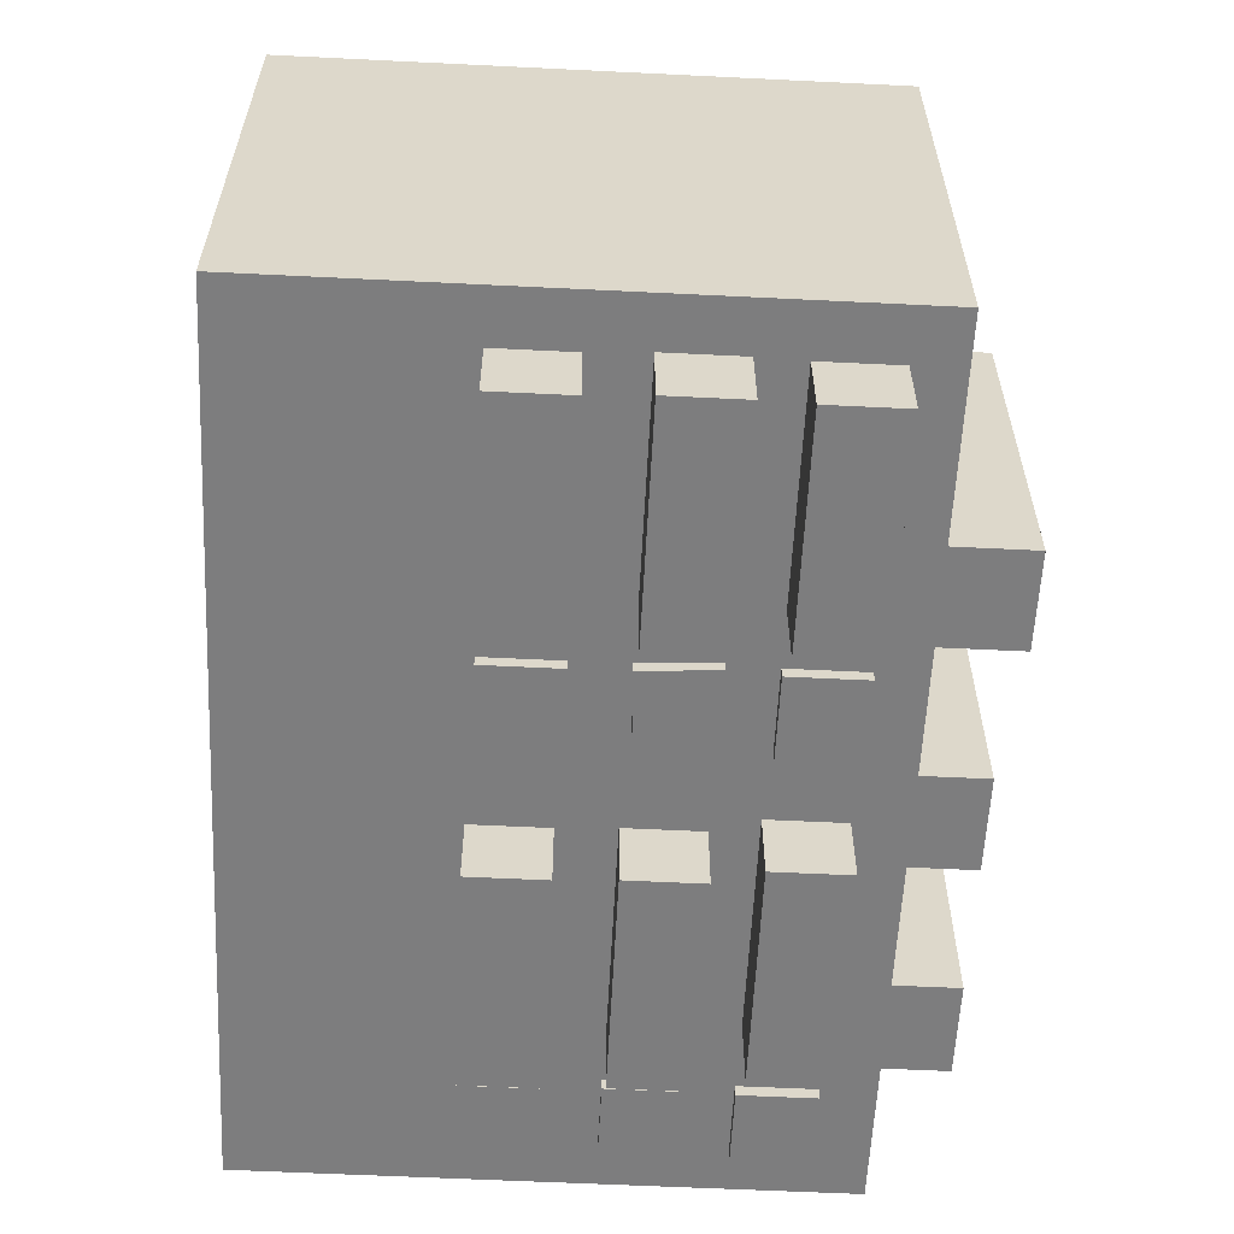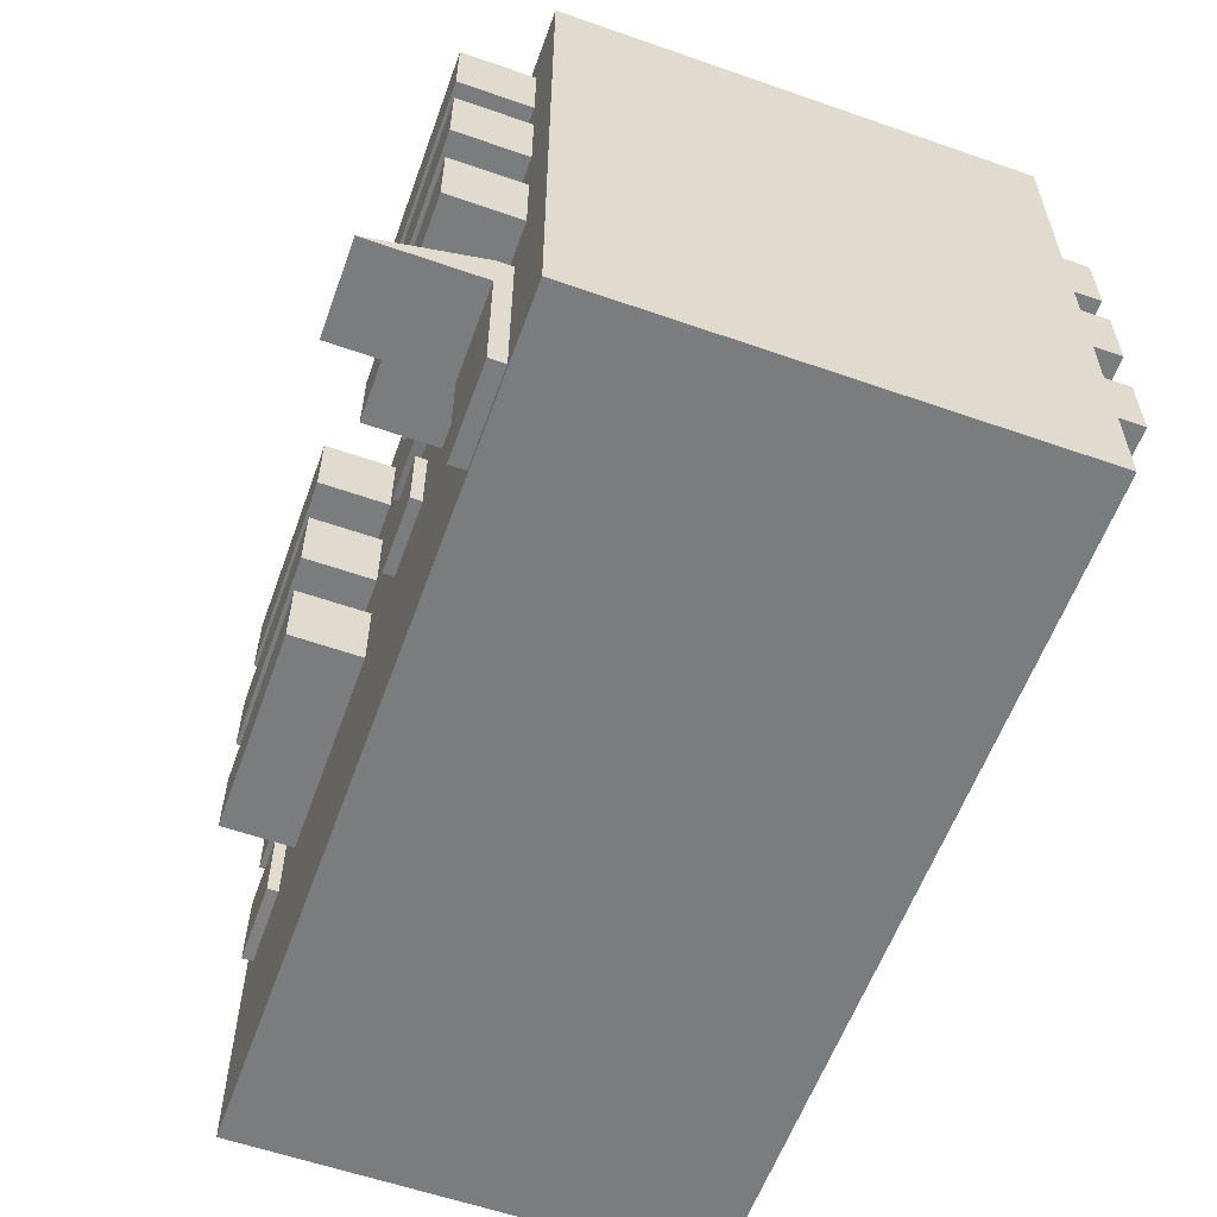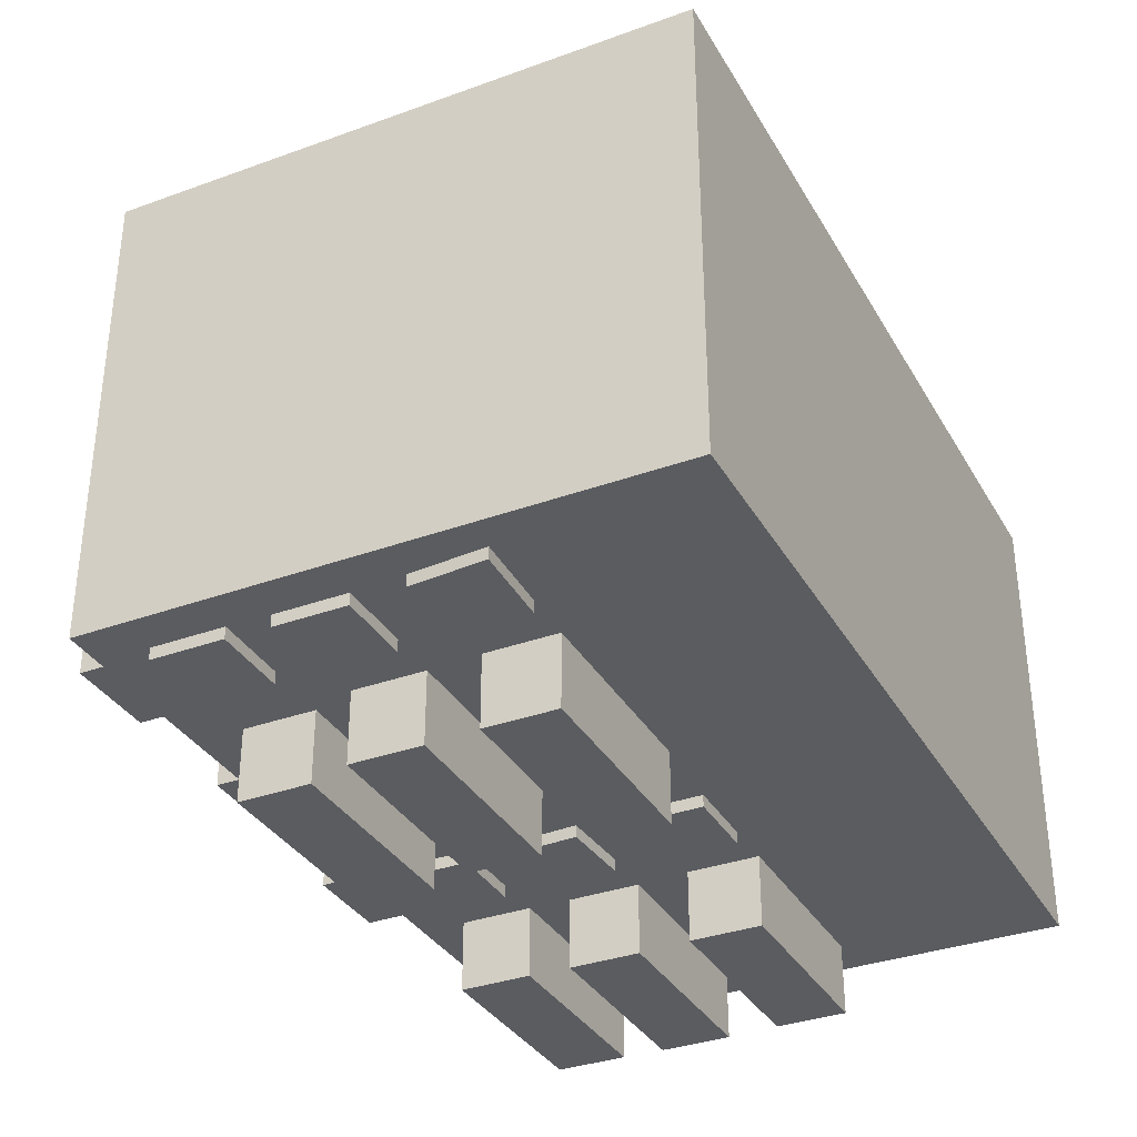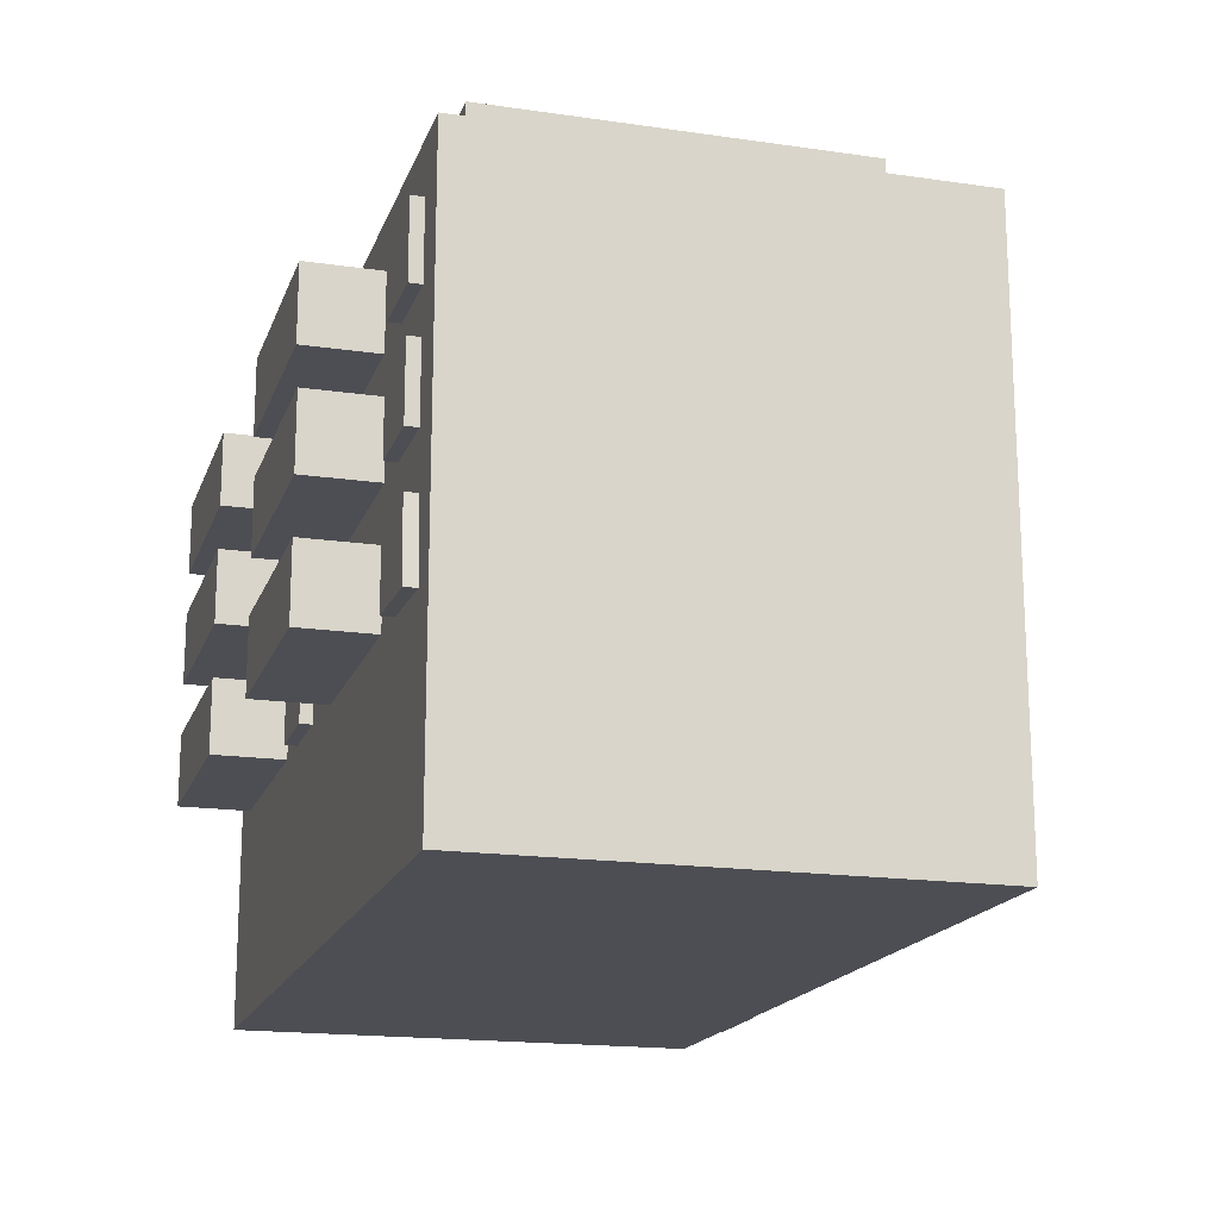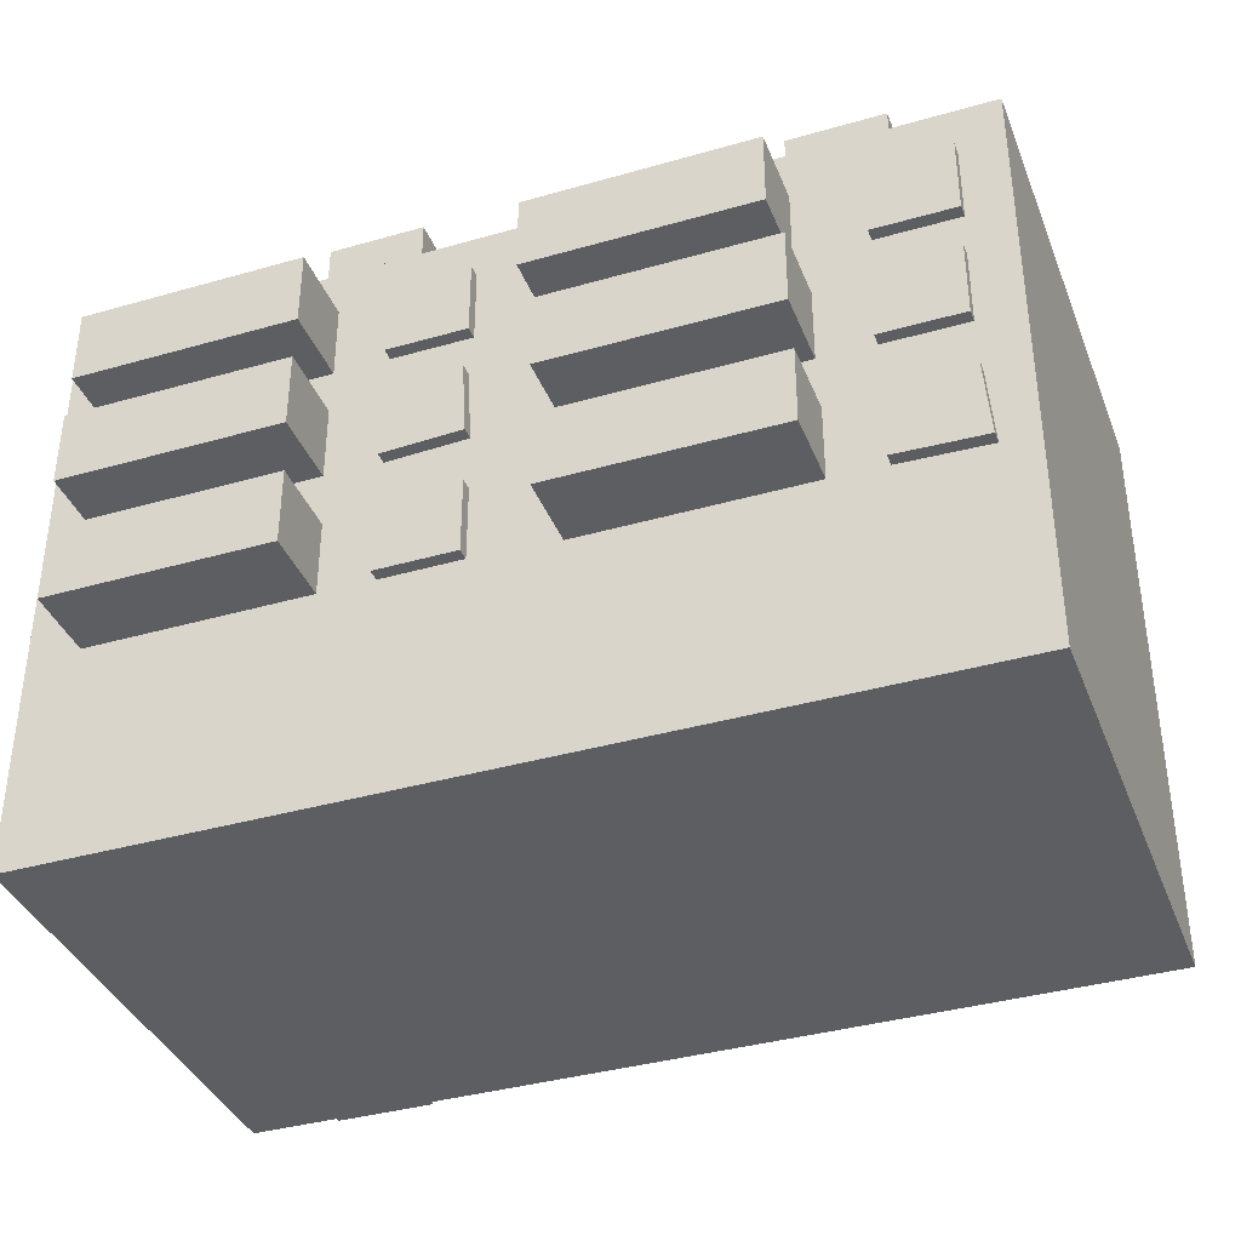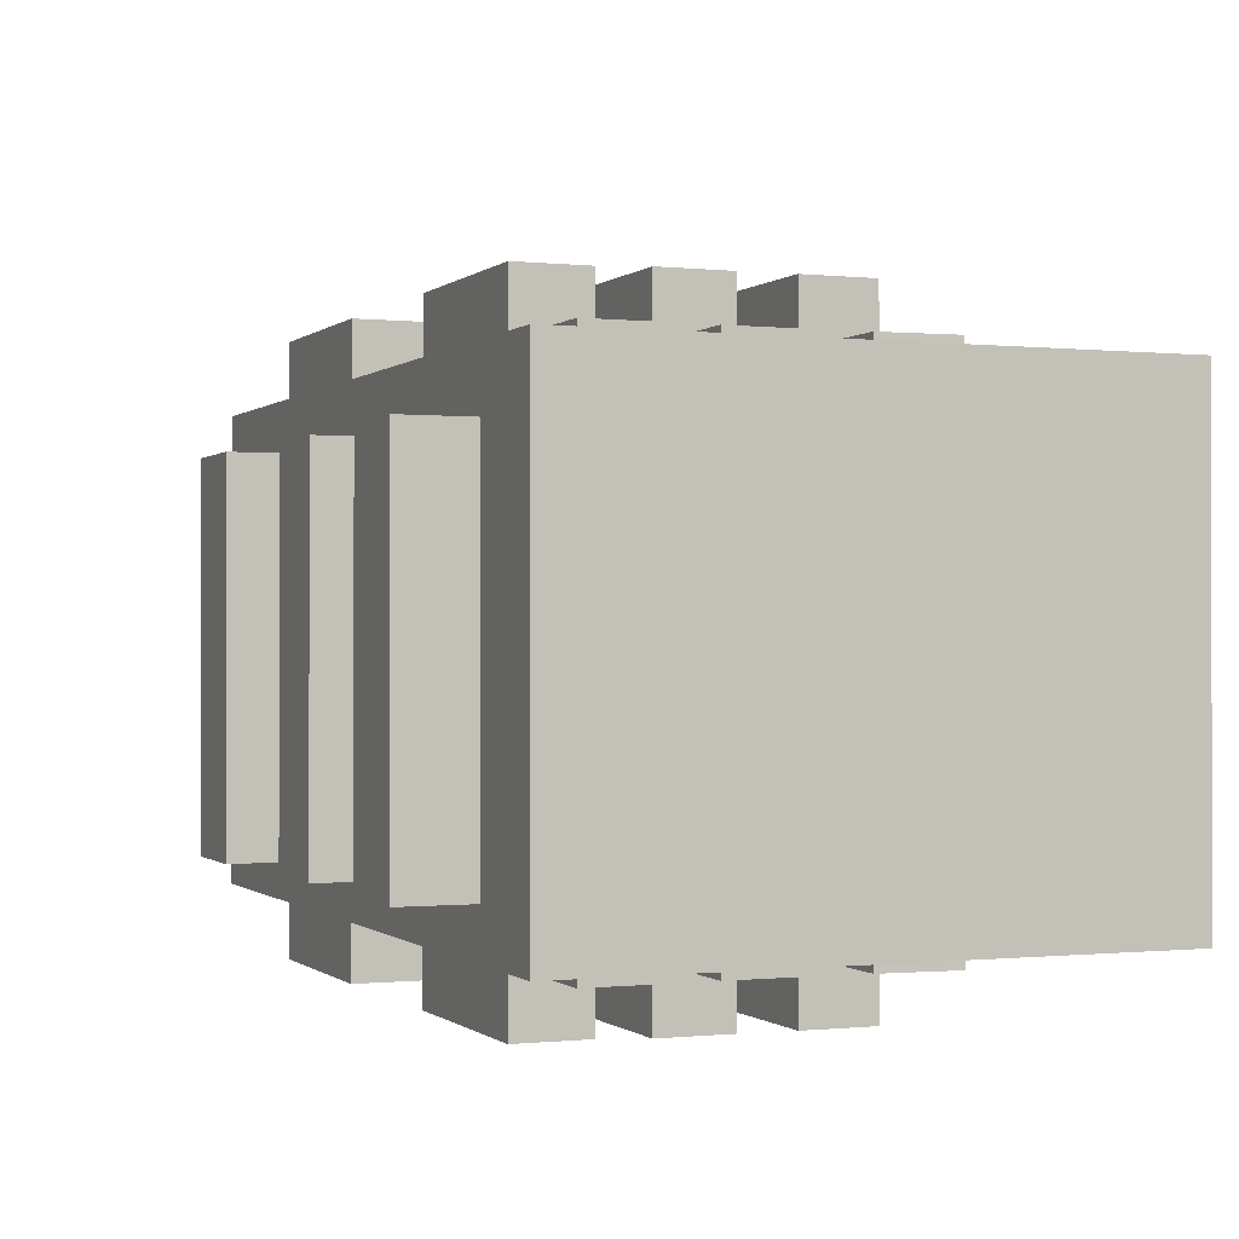
<metadata>
{"format":"obj","ext":"obj","renderer":"f3d","projection":"perspective","resolution":1024,"background":"white","views":[{"elev":-59.2,"azim":87.1,"up":"+Z"},{"elev":-58.7,"azim":70.2,"up":"+Y"},{"elev":-34.3,"azim":-63.9,"up":"+Z"},{"elev":-17.4,"azim":-106.2,"up":"+Y"},{"elev":-37.7,"azim":-159.9,"up":"+Y"},{"elev":-0.5,"azim":-112.0,"up":"+Z"}]}
</metadata>
<code>
o house
v 0.4137 1.428 -0.8593
v 0.4137 1.428 0.8565
v 0.3967 0.9923 0.8565
v 0.3967 0.9923 -0.8593
v 0.3967 0.7358 0.8565
v 0.3967 0.7358 -0.8593
v 0.1242 0.9923 0.8565
v 0.1242 0.9923 -0.8593
v 0.1242 0.7358 0.8565
v 0.1242 0.7358 -0.8593
v -1.394 0.7069 -0.8593
v -1.394 0.7069 0.8565
v -1.374 0.9724 -0.8593
v -1.374 0.9724 0.8565
v -1.102 0.7159 -0.8593
v -1.102 0.7159 0.8565
v -1.102 0.9724 -0.8593
v -1.102 0.9724 0.8565
v -1.092 1.414 0.8565
v -1.092 1.414 -0.8593
v -1.092 1.158 0.8565
v -1.092 1.158 -0.8593
v -1.364 1.414 0.8565
v -1.364 1.414 -0.8593
v -1.364 1.158 0.8565
v -1.364 1.158 -0.8593
v -1.369 1.564 -0.8593
v -1.369 1.564 0.8565
v -1.369 1.82 -0.8593
v -1.369 1.82 0.8565
v -1.097 1.564 -0.8593
v -1.097 1.564 0.8565
v -1.097 1.82 -0.8593
v -1.097 1.82 0.8565
v 1.513 2 -0.8172
v 1.513 0 -0.8172
v 1.513 2 0.8172
v 1.513 0 0.8172
v -1.513 2 -0.8172
v -1.513 0 -0.8172
v -1.513 2 0.8172
v -1.513 0 0.8172
v 0.3992 1.172 0.8565
v 0.3992 1.172 -0.8593
v 0.1416 1.44 0.8565
v 0.1416 1.44 -0.8593
v 0.1271 1.184 0.8565
v 0.1271 1.184 -0.8593
v 0.1292 1.584 -0.8593
v 0.1292 1.584 0.8565
v 0.1292 1.84 -0.8593
v 0.1292 1.84 0.8565
v 0.4017 1.584 -0.8593
v 0.4017 1.584 0.8565
v 0.4017 1.84 -0.8593
v 0.4017 1.84 0.8565
v -0.1581 1.419 -1.069
v -0.1581 1.419 1.067
v -0.168 0.9769 1.067
v -0.168 0.9769 -1.069
v -0.168 0.7205 1.067
v -0.168 0.7205 -1.069
v -0.9208 0.9769 1.067
v -0.9208 0.9769 -1.069
v -0.9208 0.7205 1.067
v -0.9208 0.7205 -1.069
v -0.1581 1.162 1.067
v -0.1581 1.162 -1.069
v -0.9108 1.419 1.067
v -0.9108 1.419 -1.069
v -0.9108 1.162 1.067
v -0.9108 1.162 -1.069
v -0.861 1.568 -1.069
v -0.861 1.568 1.067
v -0.861 1.825 -1.069
v -0.861 1.825 1.067
v -0.1082 1.568 -1.069
v -0.1082 1.568 1.067
v -0.1082 1.825 -1.069
v -0.1082 1.825 1.067
v 1.345 1.434 -1.069
v 1.345 1.434 1.067
v 1.336 0.9923 1.067
v 1.336 0.9923 -1.069
v 1.336 0.7358 1.067
v 1.336 0.7358 -1.069
v 0.5828 0.9923 1.067
v 0.5828 0.9923 -1.069
v 0.5828 0.7358 1.067
v 0.5828 0.7358 -1.069
v 1.345 1.178 1.067
v 1.345 1.178 -1.069
v 0.5928 1.434 1.067
v 0.5928 1.434 -1.069
v 0.5928 1.178 1.067
v 0.5928 1.178 -1.069
v 0.5878 1.584 -1.069
v 0.5878 1.584 1.067
v 0.5878 1.84 -1.069
v 0.5878 1.84 1.067
v 1.341 1.584 -1.069
v 1.341 1.584 1.067
v 1.341 1.84 -1.069
v 1.341 1.84 1.067
v -0.8121 2.247 -0.6575
v -0.8121 1.958 -0.6575
v -0.8121 2.247 0.6142
v -0.8121 1.958 0.6142
v -1.139 2.247 -0.6575
v -1.139 1.958 -0.6575
v -1.139 2.247 0.6142
v -1.139 1.958 0.6142
v 0.7217 2.298 -0.6575
v 0.7217 1.972 -0.6575
v 0.7217 2.298 0.6142
v 0.7217 1.972 0.6142
v 0.3948 2.298 -0.6575
v 0.3948 1.972 -0.6575
v 0.3948 2.298 0.6142
v 0.3948 1.972 0.6142
v -0.04249 2.247 -0.6575
v -0.04249 1.958 -0.6575
v -0.04249 2.247 0.6142
v -0.04249 1.958 0.6142
v -0.3694 2.247 -0.6575
v -0.3694 1.958 -0.6575
v -0.3694 2.247 0.6142
v -0.3694 1.958 0.6142
v 1.242 0.4922 0.8732
v 1.242 0.6258 0.7237
v 1.242 0.02388 0.8732
v 1.242 0.02388 0.7237
v 0.9149 0.4922 0.8732
v 0.9149 0.6258 0.7237
v 0.9149 0.02388 0.8732
v 0.9149 0.02388 0.7237
v 1.242 0.6258 0.8732
v 0.9149 0.6258 0.8732
v 1.242 0.4922 1.263
v 0.9149 0.4922 1.263
f 40 36 38 42
f 38 37 41 42
f 36 35 37 38
f 42 41 39 40
f 35 39 41 37
f 40 39 35 36
f 66 65 63 64
f 4 3 5 6
f 11 12 14 13
f 68 67 71 72
f 8 4 6 10
f 18 14 12 16
f 72 71 69 70
f 48 47 45 46
f 13 14 18 17
f 64 60 62 66
f 2 45 47 43
f 10 9 7 8
f 60 59 61 62
f 44 43 47 48
f 29 30 34 33
f 51 55 53 49
f 46 45 2 1
f 34 30 28 32
f 55 56 54 53
f 6 5 9 10
f 20 19 21 22
f 58 69 71 67
f 49 50 52 51
f 31 32 28 27
f 24 20 22 26
f 3 7 9 5
f 15 16 12 11
f 24 23 19 20
f 22 21 25 26
f 19 23 25 21
f 26 25 23 24
f 13 17 15 11
f 51 52 56 55
f 17 18 16 15
f 53 54 50 49
f 46 1 44 48
f 1 2 43 44
f 56 52 50 54
f 27 28 30 29
f 33 34 32 31
f 8 7 3 4
f 29 33 31 27
f 75 79 77 73
f 70 69 58 57
f 79 80 78 77
f 62 61 65 66
f 73 74 76 75
f 59 63 65 61
f 75 76 80 79
f 77 78 74 73
f 70 57 68 72
f 57 58 67 68
f 80 76 74 78
f 64 63 59 60
f 90 89 87 88
f 92 91 95 96
f 96 95 93 94
f 88 84 86 90
f 84 83 85 86
f 82 93 95 91
f 99 103 101 97
f 94 93 82 81
f 103 104 102 101
f 86 85 89 90
f 97 98 100 99
f 83 87 89 85
f 99 100 104 103
f 101 102 98 97
f 94 81 92 96
f 81 82 91 92
f 104 100 98 102
f 88 87 83 84
f 116 115 119 120
f 108 107 111 112
f 106 105 107 108
f 112 111 109 110
f 105 109 111 107
f 110 109 105 106
f 114 113 115 116
f 120 119 117 118
f 113 117 119 115
f 118 117 113 114
f 124 123 127 128
f 122 121 123 124
f 128 127 125 126
f 121 125 127 123
f 126 125 121 122
f 132 131 135 136
f 130 129 131 132
f 136 135 133 134
f 129 133 135 131
f 129 130 137
f 134 138 137 130
f 134 133 138
f 138 133 140
f 140 139 137 138
f 129 137 139
f 133 129 139 140

</code>
